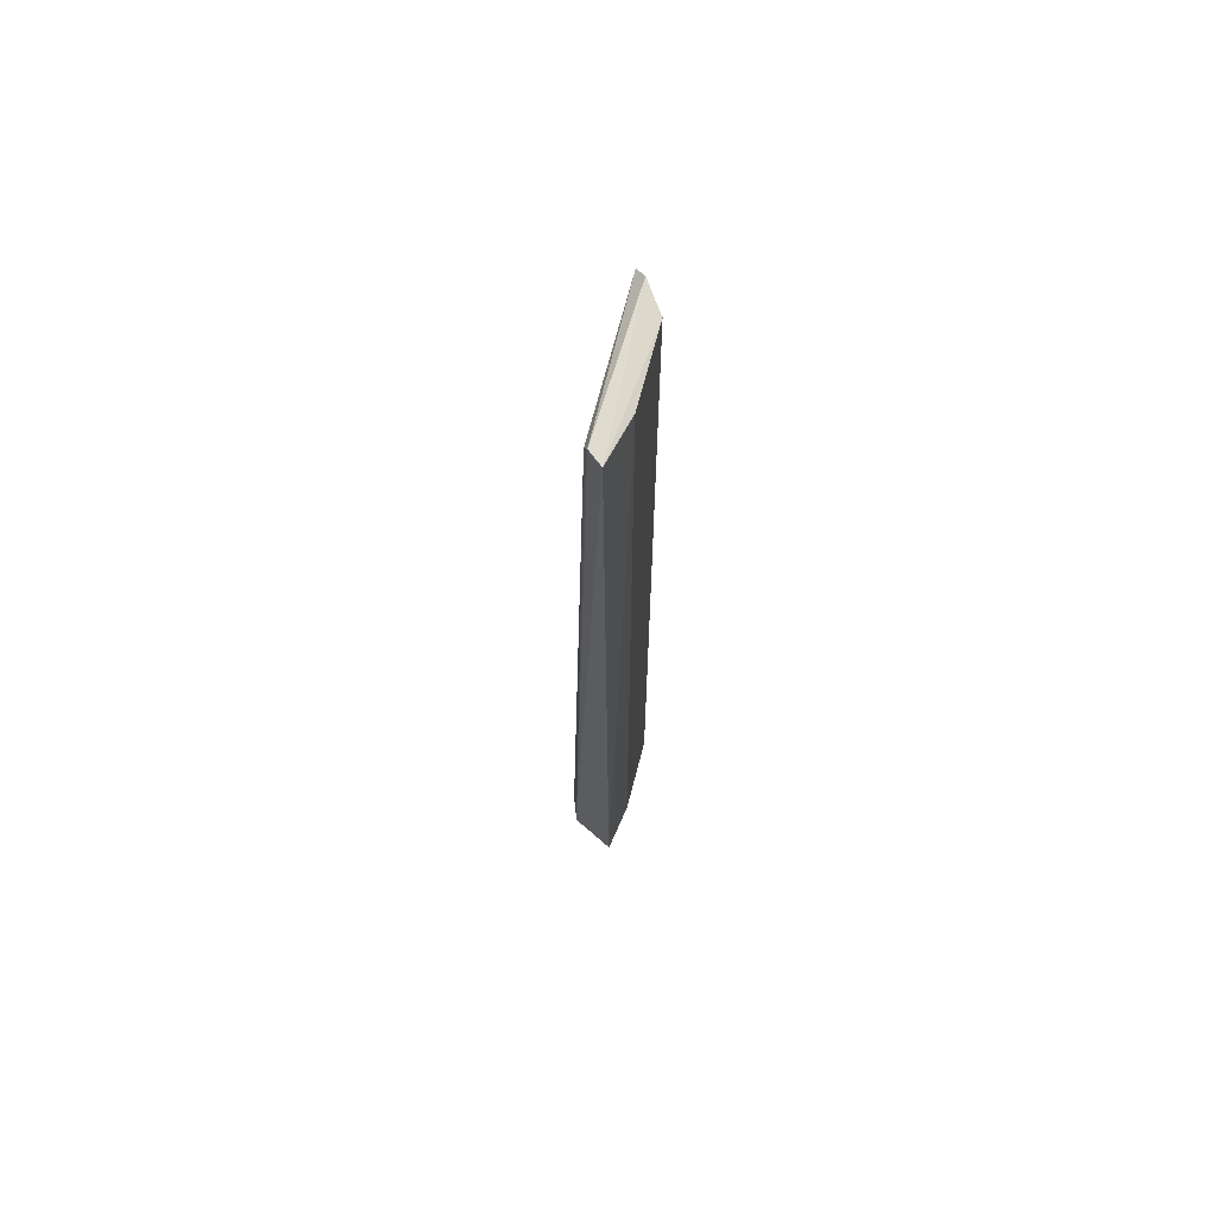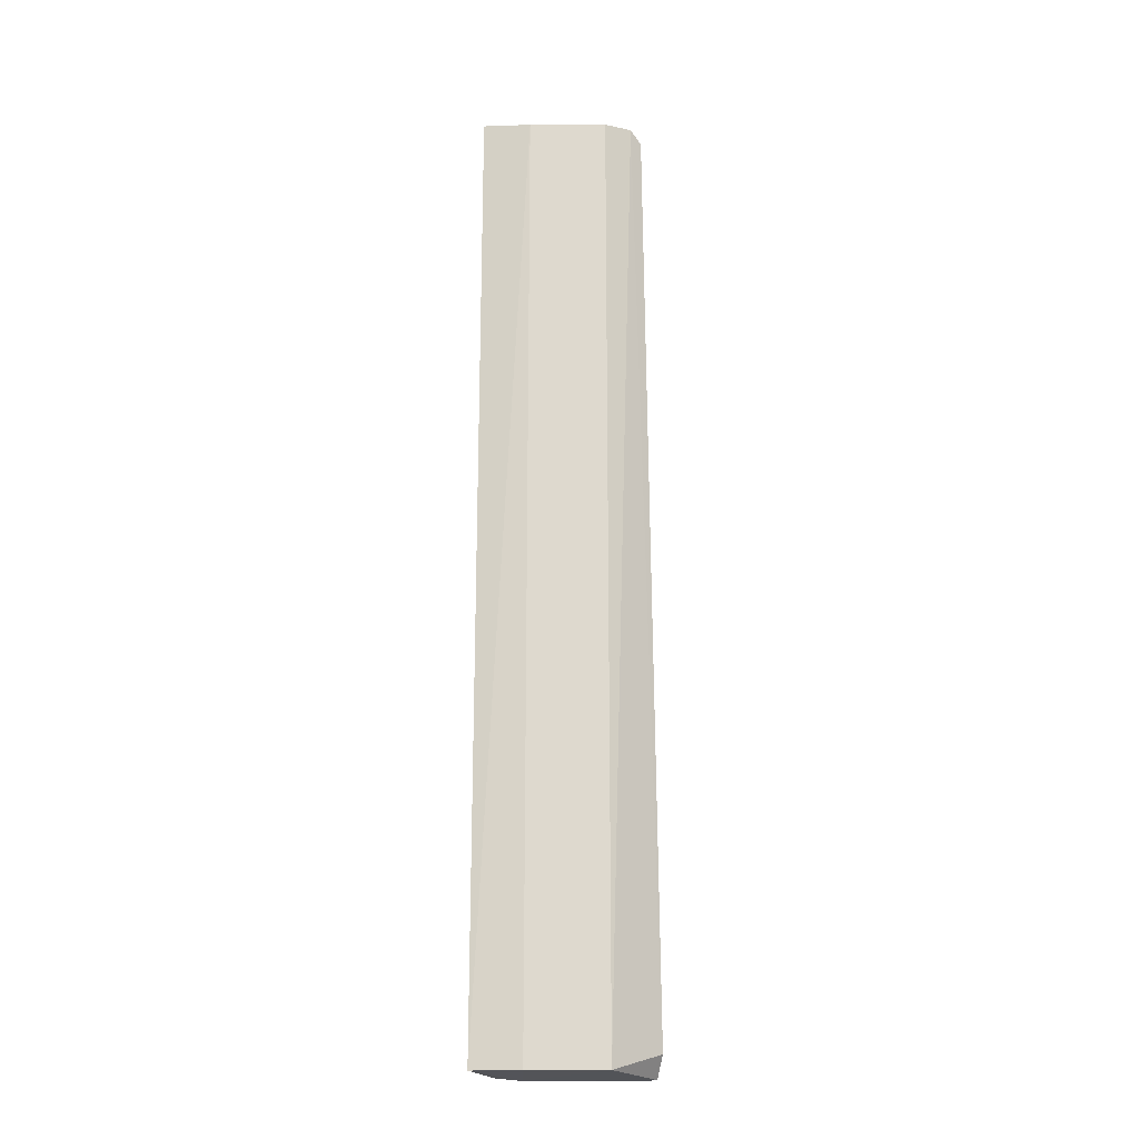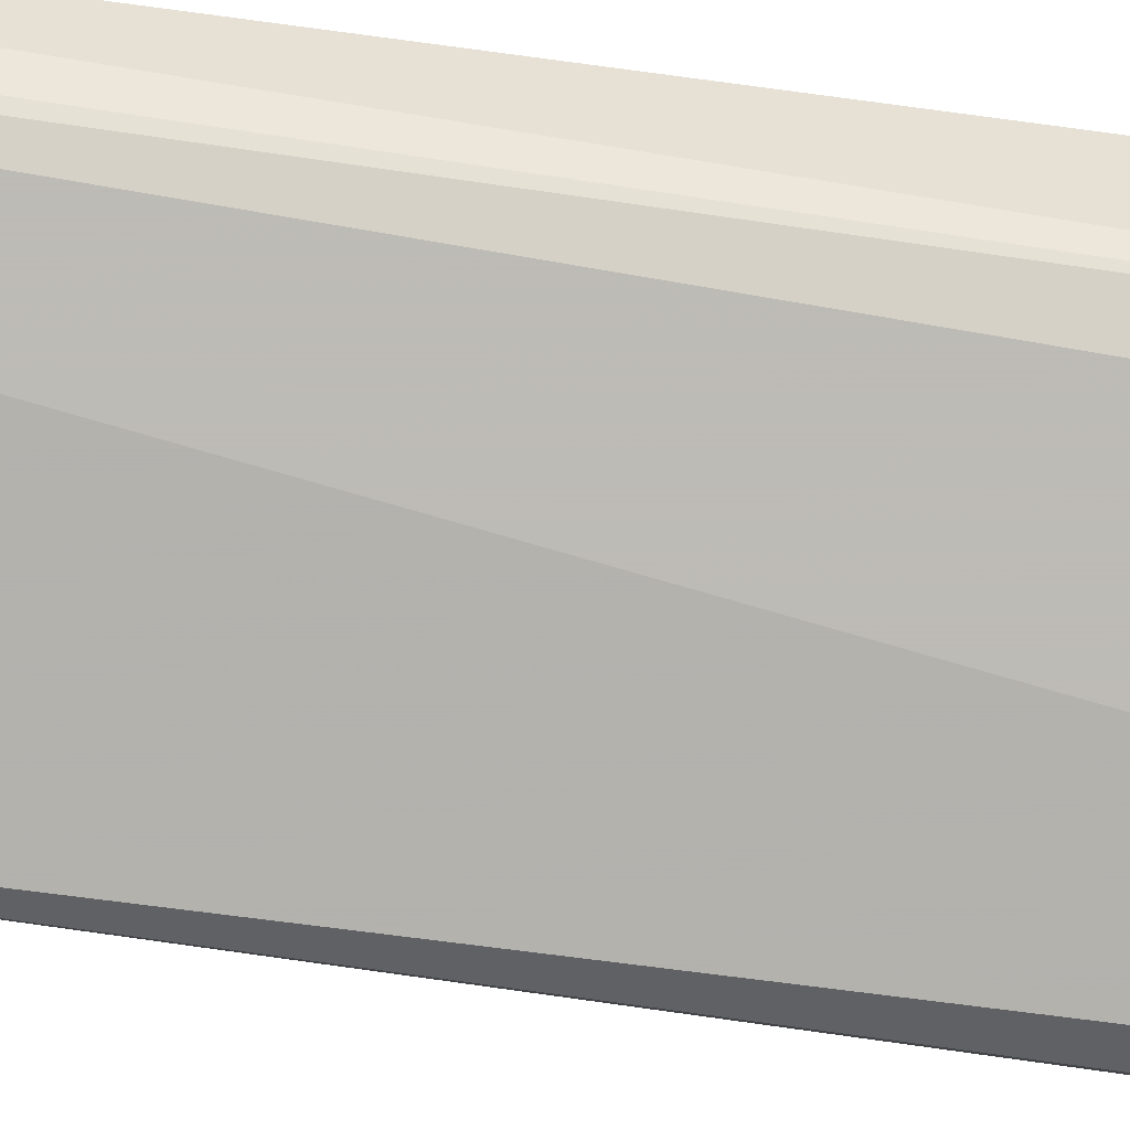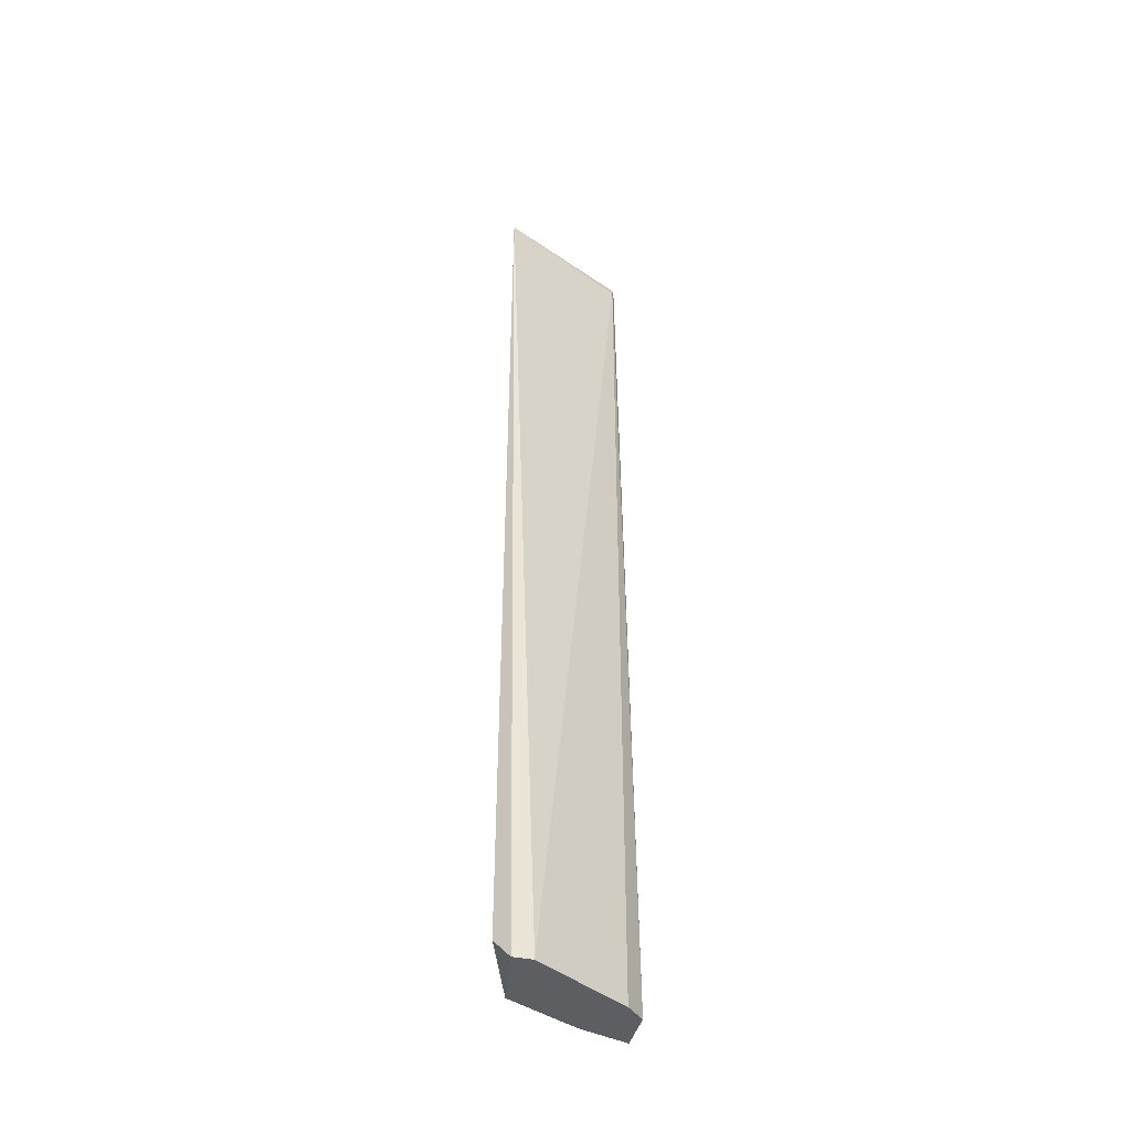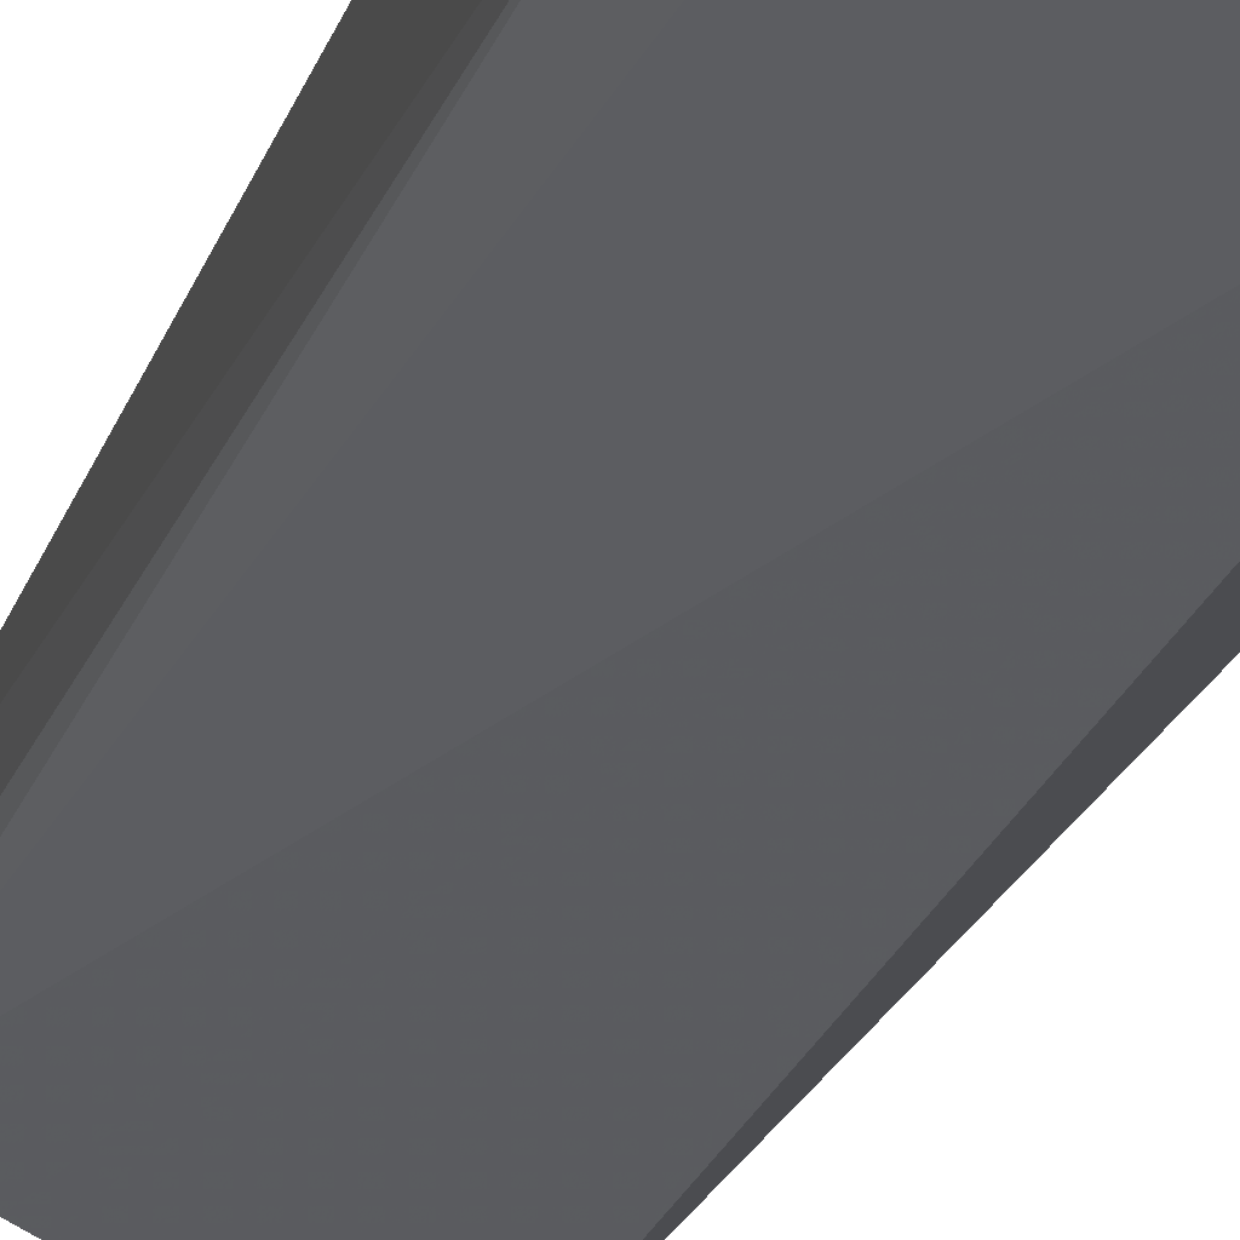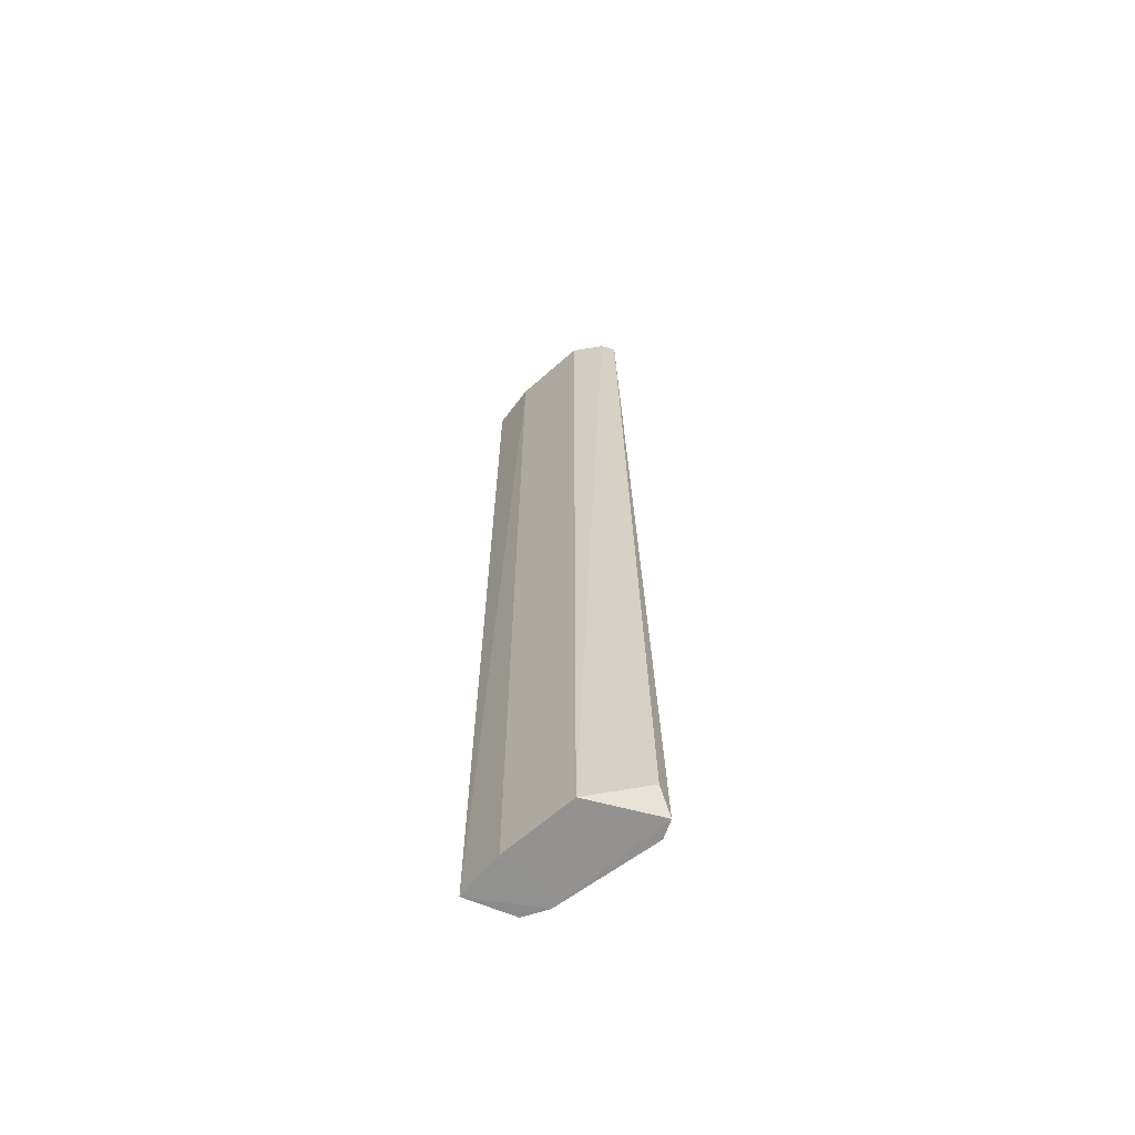
<metadata>
{"format":"obj","ext":"obj","renderer":"f3d","projection":"perspective","resolution":1024,"background":"white","views":[{"elev":68.0,"azim":130.8,"up":"+Z"},{"elev":-18.4,"azim":-153.6,"up":"+Z"},{"elev":-52.7,"azim":80.8,"up":"+Y"},{"elev":-42.1,"azim":-13.8,"up":"+Z"},{"elev":-17.6,"azim":167.5,"up":"+Y"},{"elev":-63.1,"azim":-111.7,"up":"+Z"}]}
</metadata>
<code>
v -0.3483 0.2614 0.4214
v -0.235 0.2988 -0.3676
v -0.239 0.3156 0.4201
v -0.2328 0.3354 0.4304
v -0.3318 0.2986 -0.3644
v -0.2366 0.3206 0.429
v -0.3255 0.2374 -0.3689
v -0.3309 0.297 0.4265
v -0.2339 0.3396 -0.3644
v -0.2499 0.2828 -0.369
v -0.3517 0.2502 -0.3506
v -0.3439 0.2728 0.4305
v -0.2728 0.3256 0.4265
v -0.3414 0.2382 -0.3684
v -0.2735 0.3273 -0.3644
f 6 3 2
f 6 2 4
f 6 1 3
f 7 3 1
f 9 4 2
f 10 2 3
f 10 3 7
f 10 9 2
f 12 8 5
f 12 1 6
f 12 6 4
f 12 4 8
f 12 11 1
f 12 5 11
f 13 8 4
f 13 4 9
f 14 10 7
f 14 5 10
f 14 11 5
f 14 7 1
f 14 1 11
f 15 10 5
f 15 9 10
f 15 13 9
f 15 5 8
f 15 8 13

</code>
